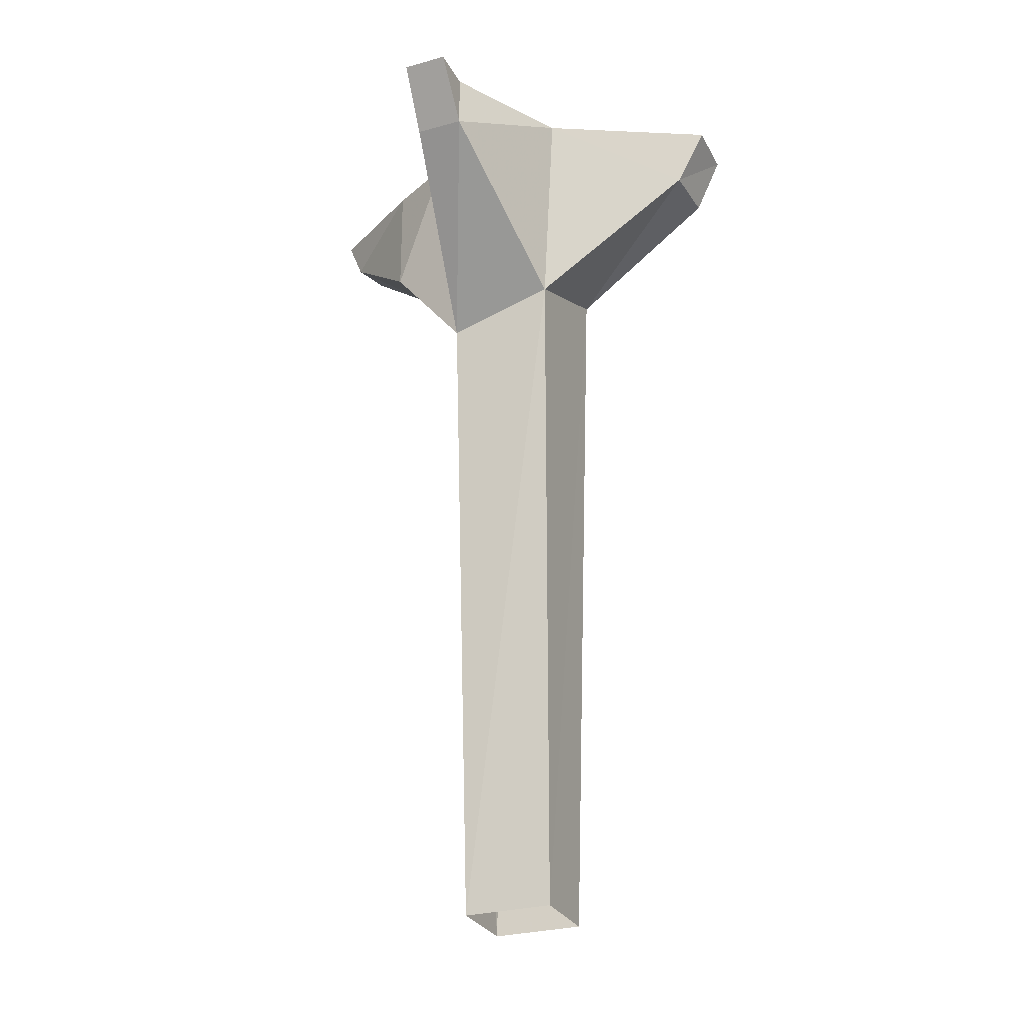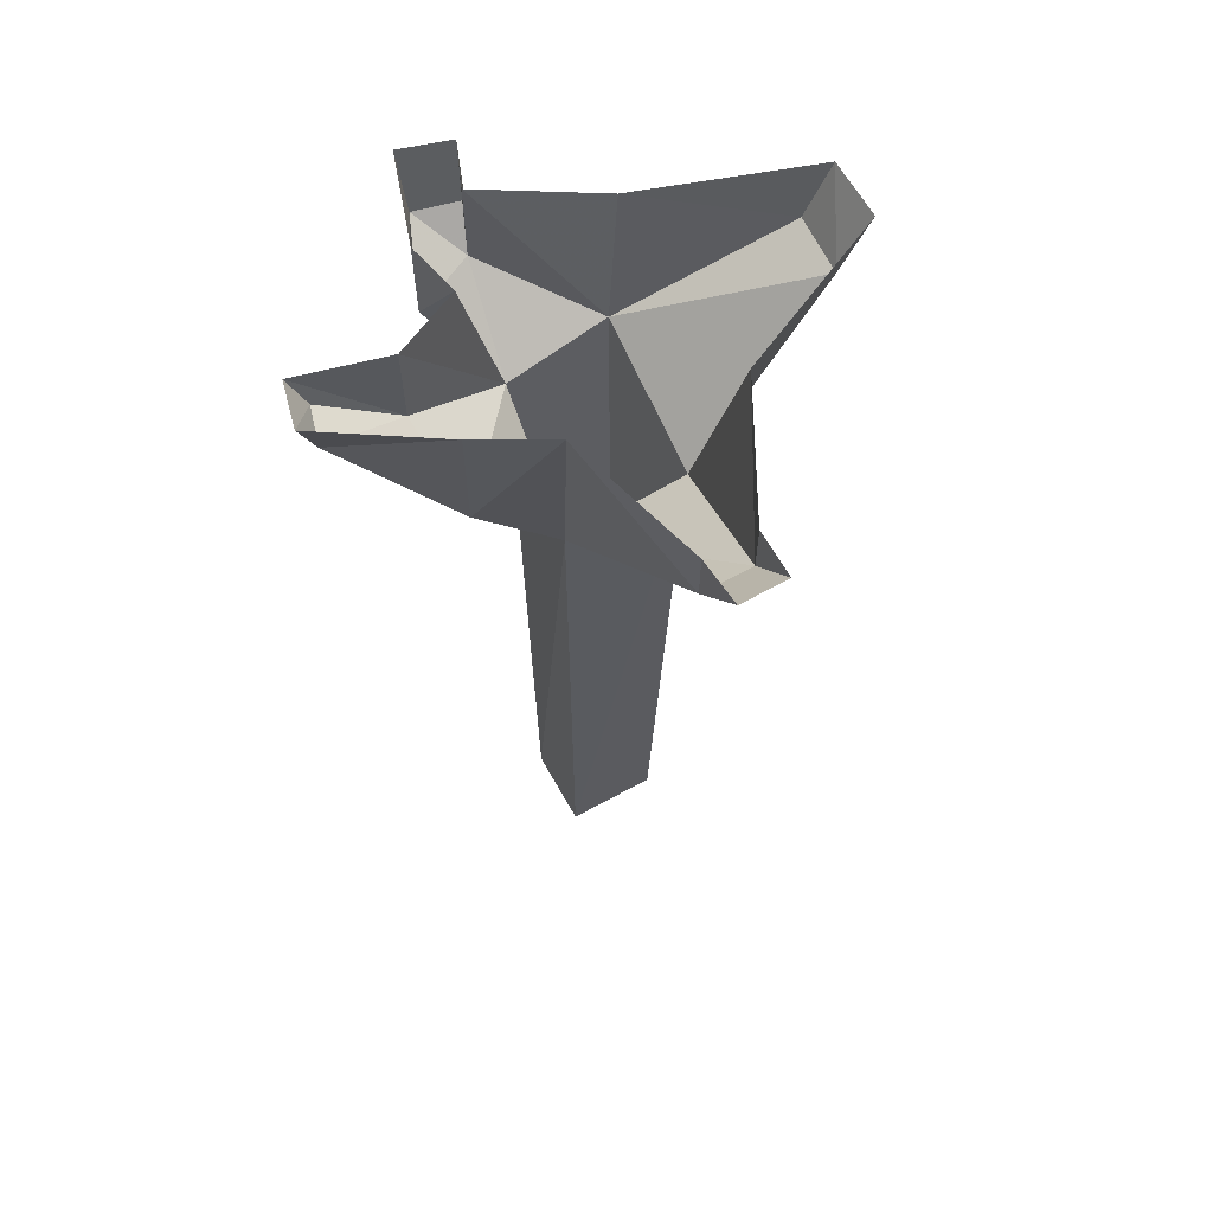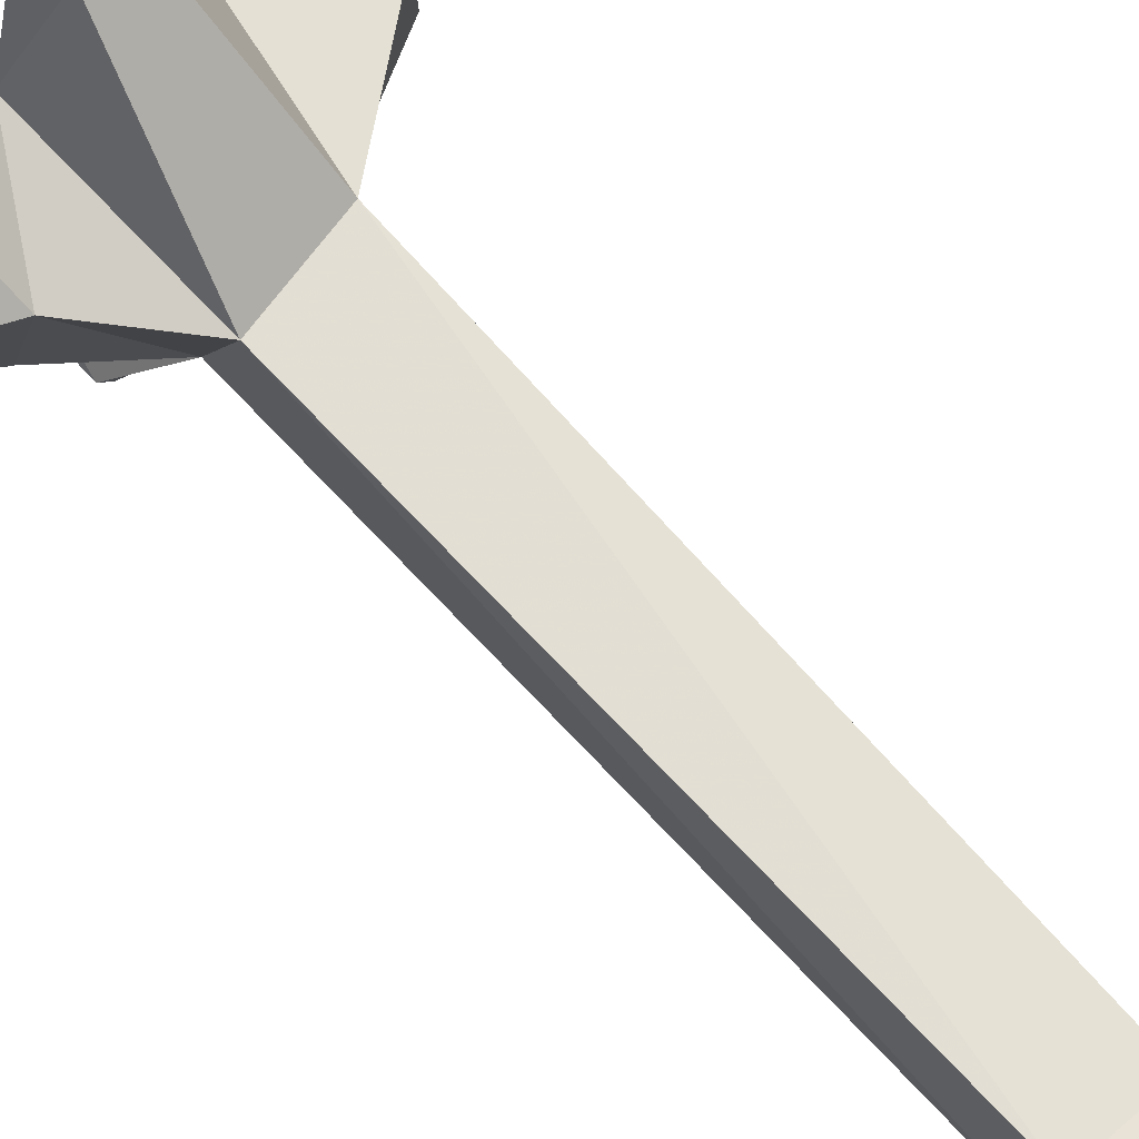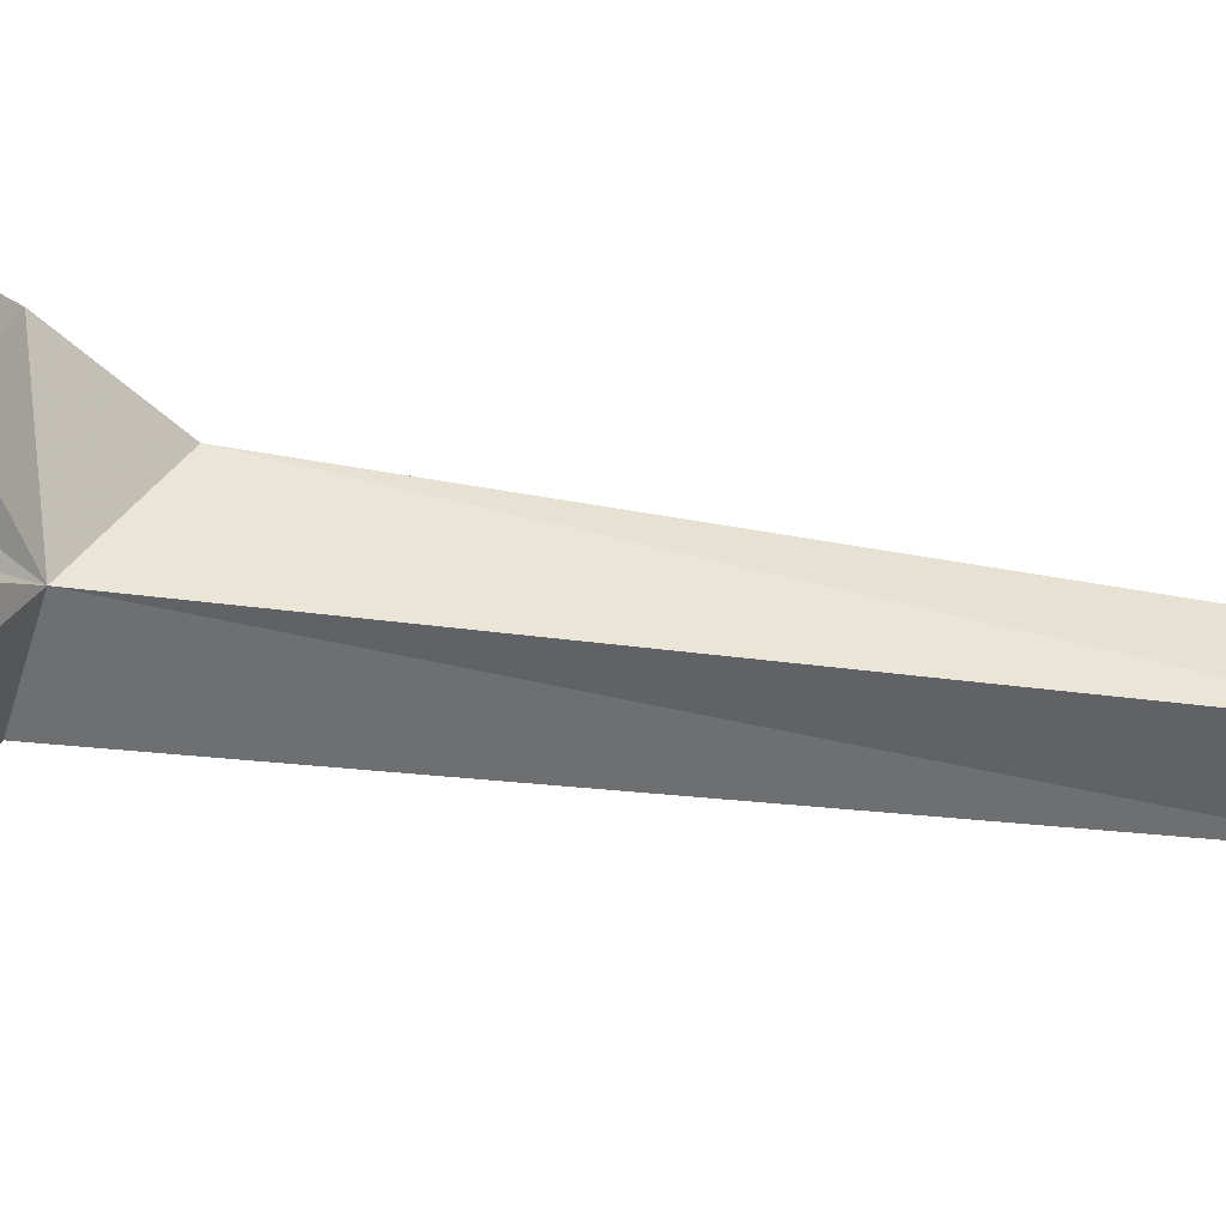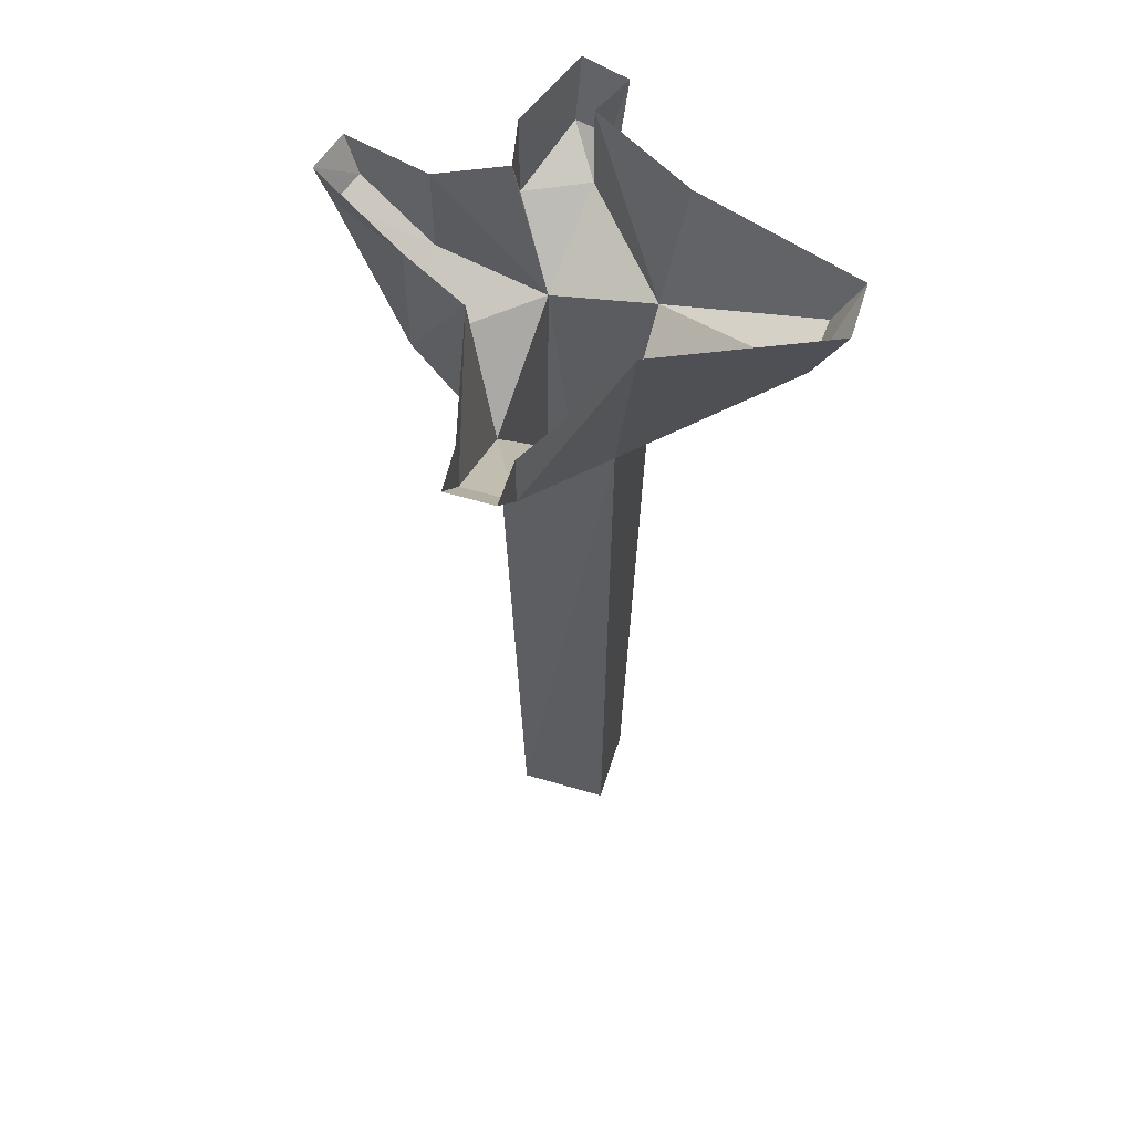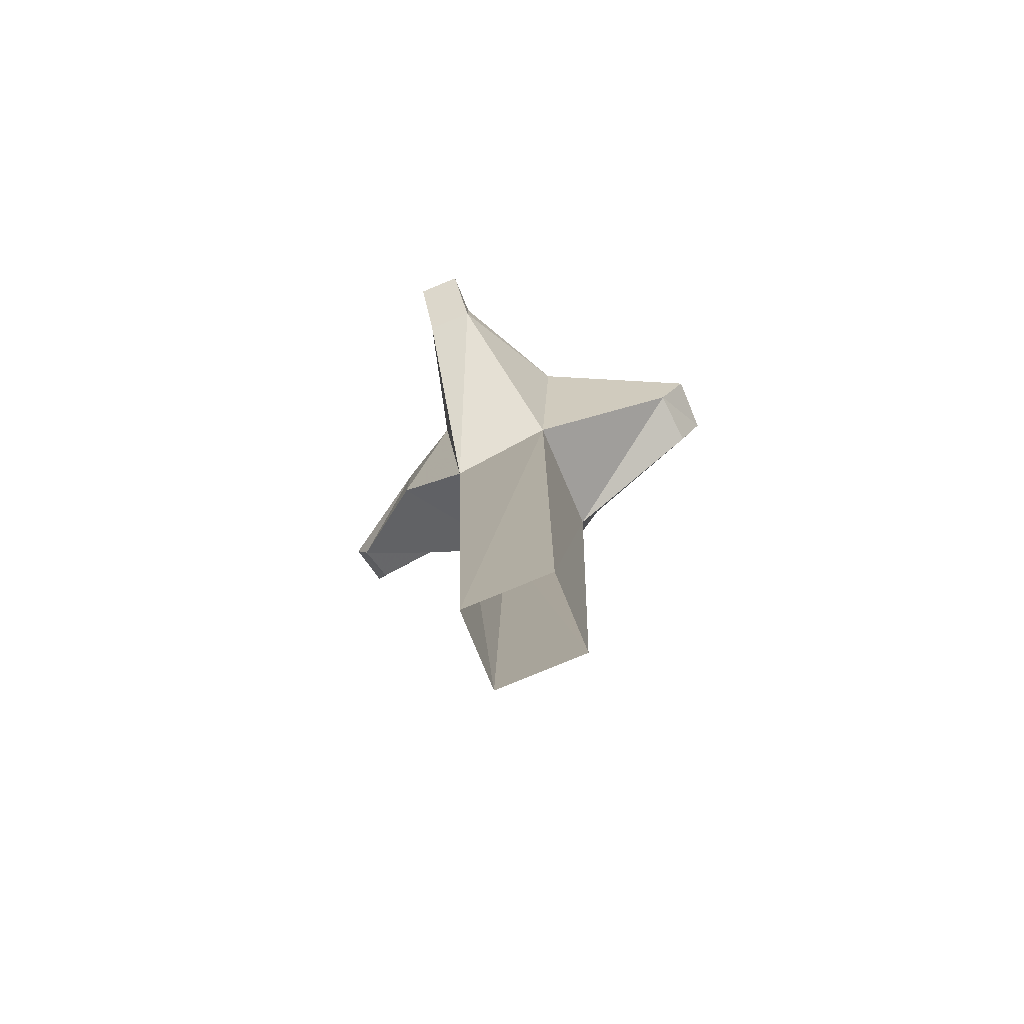
<metadata>
{"format":"obj","ext":"obj","renderer":"f3d","projection":"perspective","resolution":1024,"background":"white","views":[{"elev":-28.2,"azim":22.9,"up":"+Y"},{"elev":63.5,"azim":-29.1,"up":"+Y"},{"elev":63.1,"azim":-41.2,"up":"+Z"},{"elev":-50.7,"azim":-99.1,"up":"+Z"},{"elev":57.1,"azim":17.2,"up":"+Y"},{"elev":-79.9,"azim":22.4,"up":"+Y"}]}
</metadata>
<code>
v -0.09375 -1.875 -0.1406
v -0.09375 -1.875 0.02344
v -0.1172 -0.4531 0.0625
v -0.09375 -0.3125 -0.1875
v 0.09375 -1.875 -0.1406
v 0.1172 -0.2812 -0.2031
v 0.09375 -1.875 0.02344
v 0.1172 -0.3984 0.07812
v 0.03906 -0.1172 0.4062
v -0.0625 -0.1172 0.4062
v -0.1406 0 0.125
v -0.2812 -0.25 0.04688
v -0.2969 -0.1875 -0.1406
v -0.2969 0 -0.1406
v -0.1641 0 -0.2031
v -0.1875 -0.1875 -0.3125
v -0.0625 -0.1875 -0.375
v -0.0625 0 -0.375
v 0.1562 0 -0.2422
v 0.4453 -0.1172 -0.125
v 0.4375 -0.1172 0
v 0.1719 0.007812 0.1562
v 0.03906 0 0.4062
v 0.03906 0 0.5
v -0.05469 0 0.5
v -0.0625 0 0.4062
v -0.125 -0.125 -0.4609
v -0.03125 -0.125 -0.4375
v -0.1875 0 -0.3125
v -0.125 0 -0.5
v -0.02344 0 -0.4688
v 0.5 0 -0.125
v 0.5 0 0
v -0.4688 -0.07812 -0.09375
v -0.4453 -0.07812 -0.1719
v -0.2812 0 0.04688
v -0.5 0 -0.09375
v -0.4766 0 -0.1875
f 1 2 3
f 1 3 4
f 1 4 5
f 5 4 6
f 5 6 7
f 7 6 8
f 7 8 2
f 2 8 3
f 3 8 9
f 3 9 10
f 3 10 11
f 3 11 12
f 3 12 4
f 4 12 13
f 4 13 14
f 4 14 15
f 4 15 16
f 4 16 17
f 4 17 6
f 6 17 18
f 6 18 19
f 6 19 20
f 6 20 21
f 6 21 8
f 8 21 22
f 8 22 9
f 9 22 23
f 9 23 24
f 9 24 10
f 10 24 25
f 10 25 26
f 10 26 11
f 27 28 17
f 27 17 16
f 27 16 29
f 27 29 30
f 27 30 28
f 28 30 31
f 28 31 17
f 17 31 18
f 16 15 29
f 19 32 20
f 20 32 21
f 21 32 33
f 21 33 22
f 34 35 13
f 34 13 12
f 34 12 36
f 34 36 37
f 34 37 35
f 35 37 38
f 35 38 13
f 13 38 14
f 12 11 36

</code>
